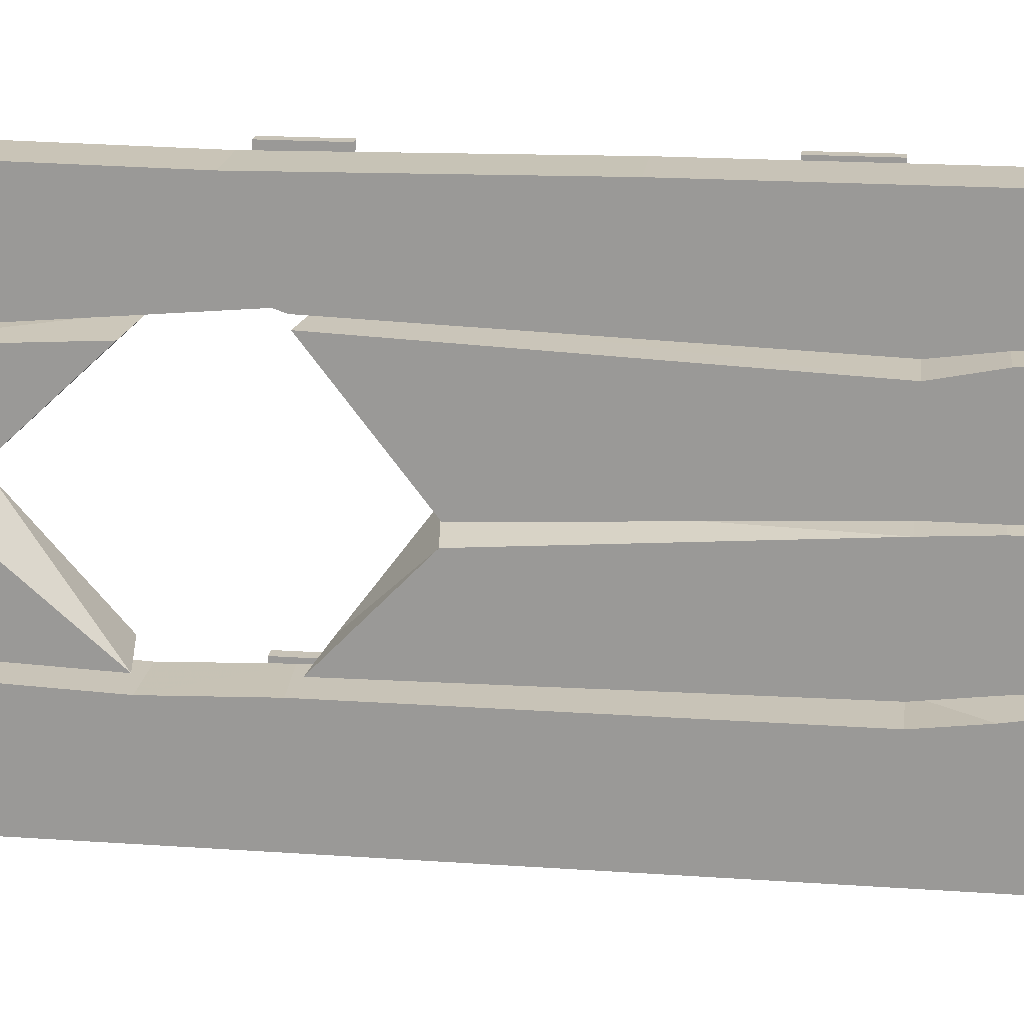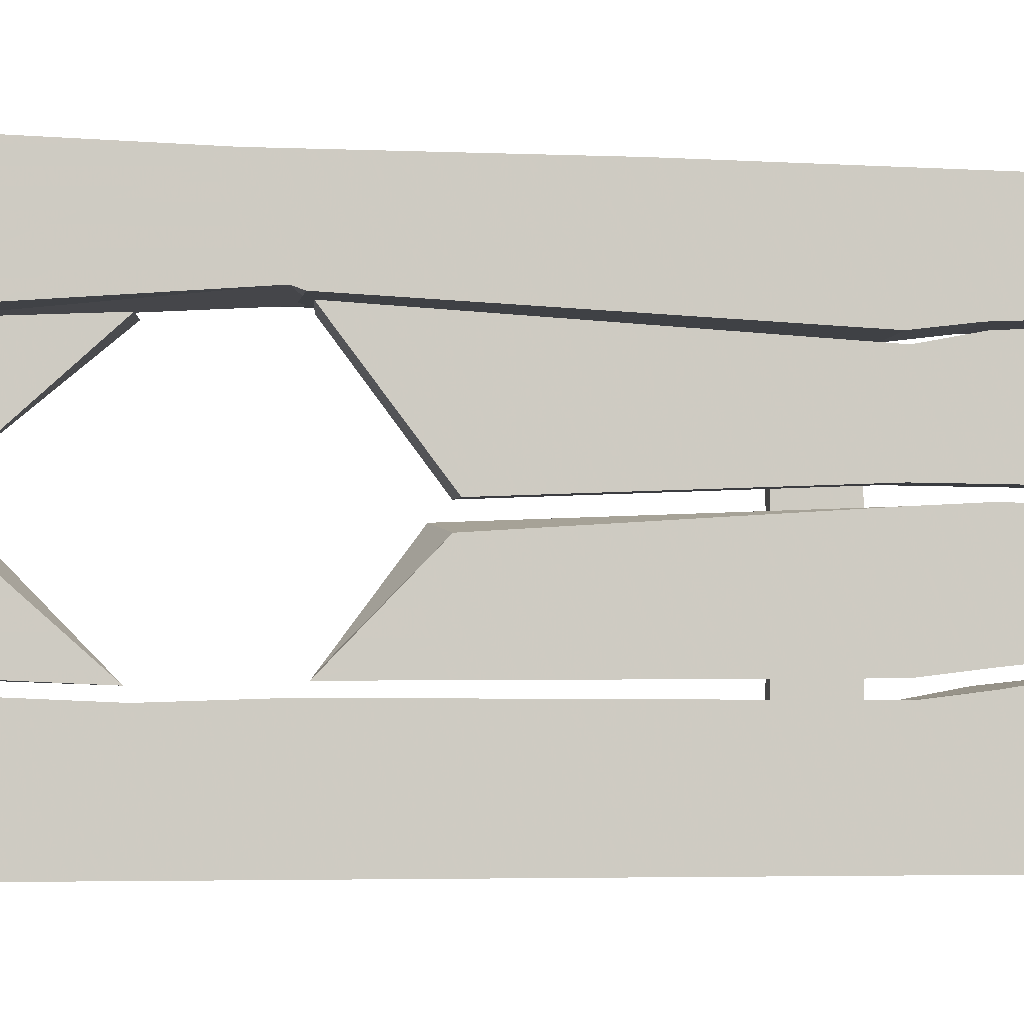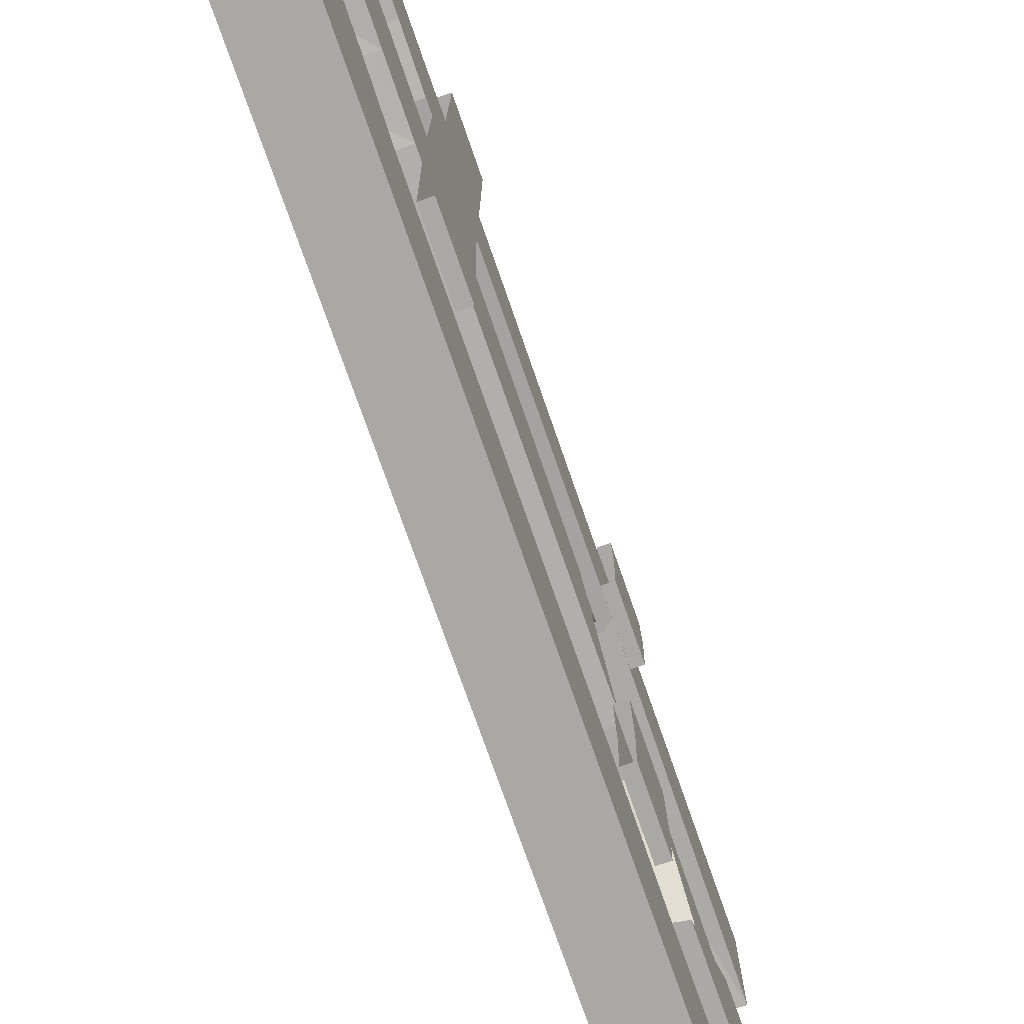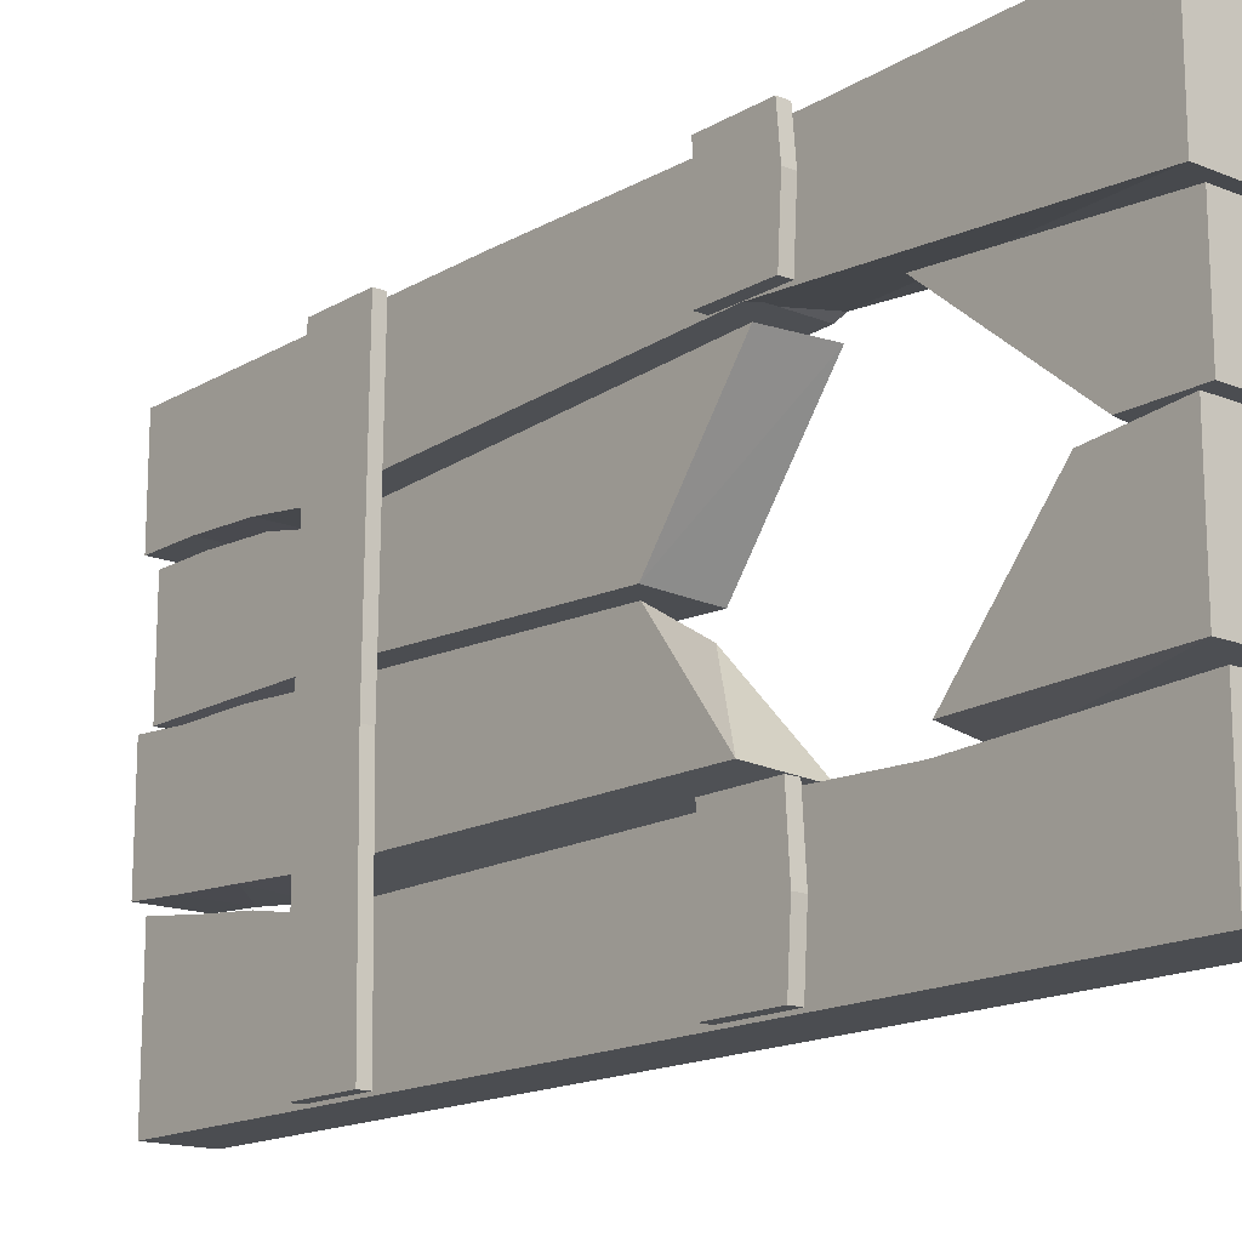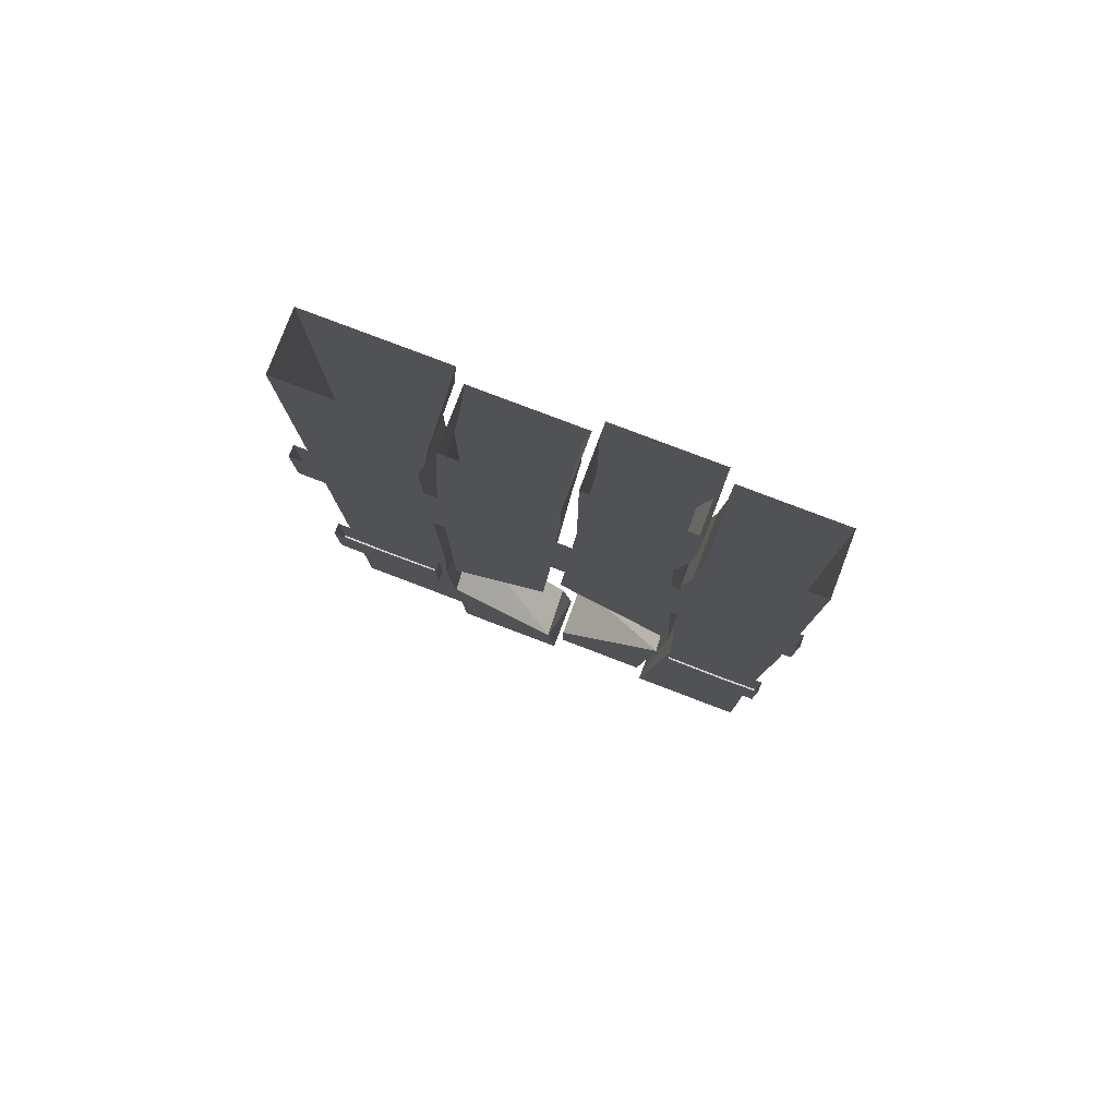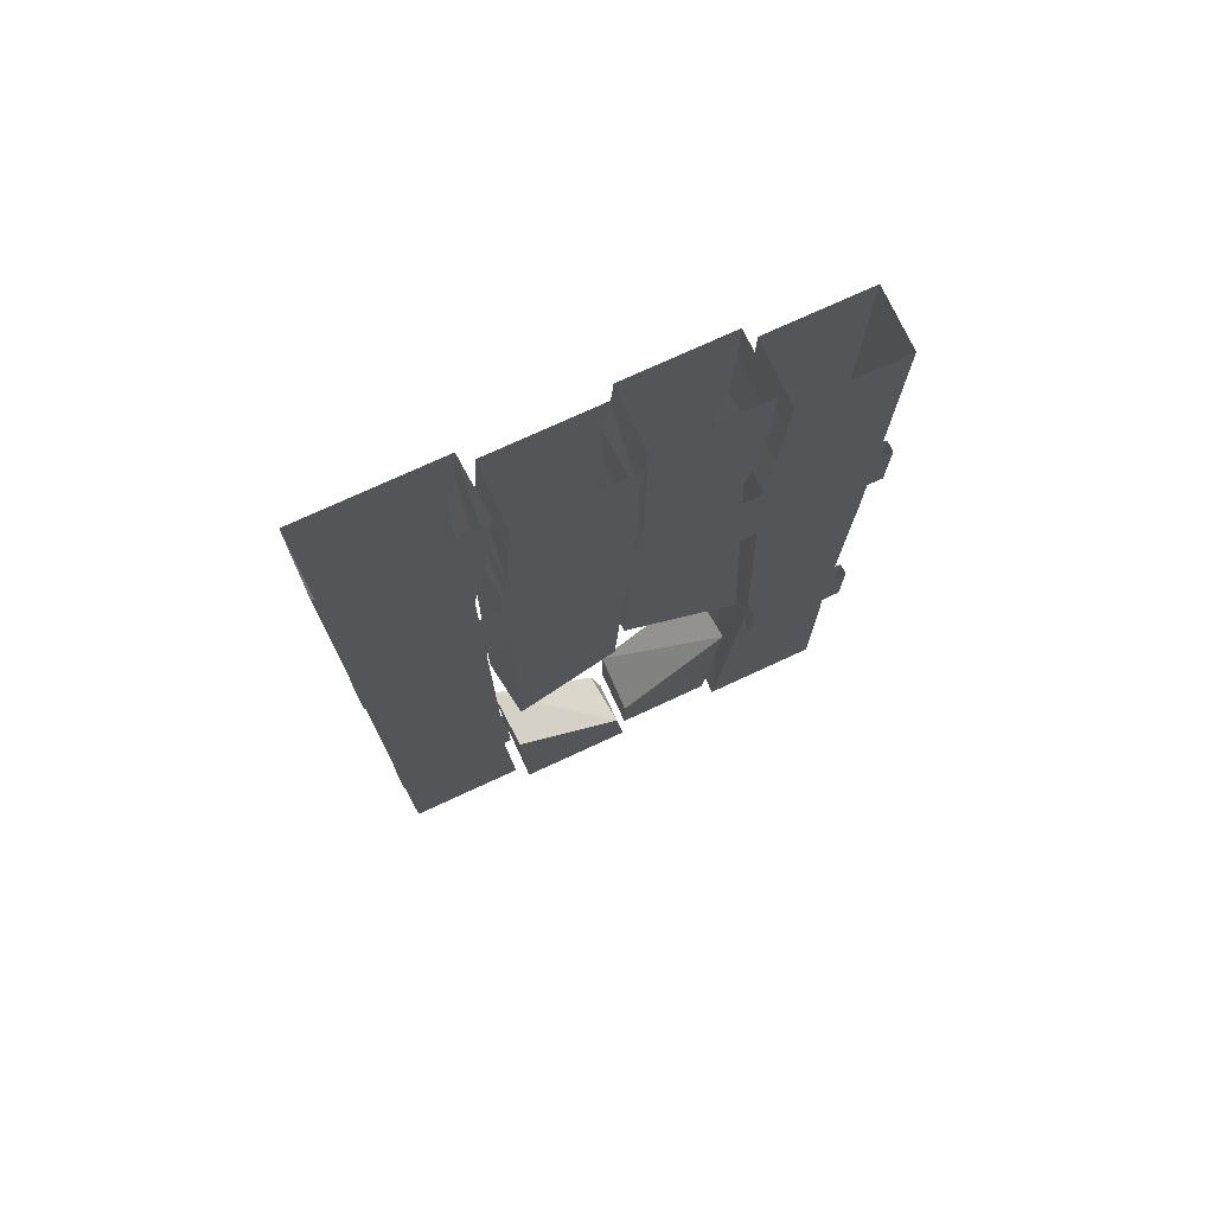
<metadata>
{"format":"obj","ext":"obj","renderer":"f3d","projection":"perspective","resolution":1024,"background":"white","views":[{"elev":19.6,"azim":97.3,"up":"+Z"},{"elev":-4.9,"azim":79.4,"up":"+Z"},{"elev":-75.0,"azim":-160.8,"up":"+Z"},{"elev":-16.0,"azim":-39.9,"up":"+Z"},{"elev":79.8,"azim":-69.2,"up":"+Y"},{"elev":74.6,"azim":-114.8,"up":"+Y"}]}
</metadata>
<code>
v -0.3281 -1.633 -0.5
v -0.3281 -0.8516 -0.5
v -0.3281 -1.242 -0.2578
v -0.3281 -1.461 -0.2656
v -0.3281 -1.859 -0.5
v -0.4531 -1.859 -0.5
v -0.4531 -1.633 -0.5
v -0.4531 -0.8516 -0.5
v -0.3281 -0.3828 -0.5
v -0.3281 -0.375 -0.2578
v -0.4531 -1.25 -0.2578
v -0.4531 -1.461 -0.2656
v -0.3281 -1.859 -0.25
v -0.4531 -1.859 -0.25
v -0.4531 -0.3828 -0.5
v -0.3281 -0.2578 -0.5
v -0.3281 -0.25 -0.2422
v -0.4531 -0.375 -0.2578
v -0.4531 -0.2578 -0.5
v -0.3281 -0.1172 -0.5
v -0.3281 -0.1094 -0.2188
v -0.4531 -0.25 -0.2344
v -0.4531 -0.1172 -0.5
v -0.3281 0 -0.5
v -0.3281 0 -0.2109
v -0.4531 -0.1094 -0.2188
v -0.4531 0 -0.5
v -0.3516 -1.859 -0.2266
v -0.3516 -1.469 -0.2422
v -0.3516 -1.734 -0.007812
v -0.3516 -1.859 0.01562
v -0.4766 -1.859 0.01562
v -0.4766 -1.859 -0.2266
v -0.4766 -1.492 -0.2344
v -0.4766 -1.695 0
v -0.3281 -1.859 0.03125
v -0.3281 -1.703 0.03125
v -0.3281 -1.461 0.2578
v -0.3281 -1.859 0.2344
v -0.4531 -1.859 0.2344
v -0.4531 -1.859 0.03125
v -0.4531 -1.727 0.03125
v -0.4531 -1.445 0.2656
v -0.3516 -1.859 0.25
v -0.3516 -1.25 0.3047
v -0.3516 -1.32 0.4922
v -0.3516 -1.859 0.5
v -0.4766 -1.859 0.5
v -0.4766 -1.859 0.25
v -0.4766 -1.203 0.2969
v -0.3516 -1.227 0.2969
v -0.3516 -0.75 0.5
v -0.4766 -0.75 0.5
v -0.4766 -1.32 0.4922
v -0.4766 -1.227 0.2969
v -0.3516 -0.375 0.2656
v -0.3516 -0.375 0.5
v -0.4766 -0.375 0.5
v -0.4766 -0.375 0.2656
v -0.3516 -0.2578 0.2812
v -0.3516 -0.2578 0.5
v -0.4766 -0.2578 0.5
v -0.4766 -0.2578 0.2812
v -0.3516 -0.1172 0.2891
v -0.3516 -0.1172 0.5
v -0.4766 -0.1172 0.5
v -0.4766 -0.1172 0.2891
v -0.3516 0 0.2891
v -0.3516 0 0.5
v -0.4766 0 0.5
v -0.4766 0 0.2891
v -0.3516 -1.219 -0.2344
v -0.3516 -0.375 -0.2266
v -0.3516 -0.375 0.01562
v -0.3516 -1.023 -0.03125
v -0.4766 -1.195 -0.2188
v -0.4766 -0.375 -0.2109
v -0.3516 -0.25 -0.2109
v -0.3516 -0.25 0.02344
v -0.4766 -0.375 0.02344
v -0.4766 -1.039 -0.007812
v -0.4766 -0.25 -0.2031
v -0.3516 -0.1094 -0.1953
v -0.3516 -0.1094 0.02344
v -0.4766 -0.25 0.03125
v -0.4766 -0.1094 -0.1953
v -0.4766 0 -0.1875
v -0.3516 0 -0.1875
v -0.3516 0 0.03906
v -0.4766 -0.1094 0.03125
v -0.4766 0 0.03906
v -0.3281 -1.016 0.01562
v -0.3281 -0.3828 0.04688
v -0.3281 -0.375 0.2422
v -0.3281 -1.219 0.2812
v -0.4531 -1.008 0.02344
v -0.4531 -0.3828 0.05469
v -0.3281 -0.25 0.04688
v -0.3281 -0.2578 0.2656
v -0.4531 -0.375 0.2422
v -0.4531 -1.203 0.2812
v -0.4531 -0.25 0.05469
v -0.3281 -0.1094 0.04688
v -0.3281 -0.1172 0.2734
v -0.4531 -0.2578 0.2656
v -0.4531 -0.1094 0.05469
v -0.4531 0 0.05469
v -0.3281 0 0.05469
v -0.3281 0 0.2734
v -0.4531 -0.1172 0.2734
v -0.4531 0 0.2734
v -0.4531 0 -0.2031
v -0.4766 -0.5469 -0.5
v -0.5 -0.5469 -0.5
v -0.5 -0.4062 -0.5
v -0.4766 -0.4062 -0.5
v -0.4766 -0.5391 -0.05469
v -0.5 -0.5391 -0.05469
v -0.5 -0.3984 -0.05469
v -0.5 -0.5469 0.5078
v -0.4766 -0.5469 0.5078
v -0.4766 -0.4062 0.5078
v -0.5 -0.4062 0.5078
v -0.4766 -0.3984 -0.05469
v -0.4766 -1.297 0.2969
v -0.5 -1.297 0.2969
v -0.5 -1.156 0.2969
v -0.4766 -1.156 0.2969
v -0.4766 -1.305 0.4219
v -0.5 -1.305 0.4219
v -0.5 -1.164 0.4219
v -0.5 -1.297 0.5078
v -0.4766 -1.297 0.5078
v -0.4766 -1.156 0.5078
v -0.5 -1.156 0.5078
v -0.4766 -1.164 0.4219
v -0.4766 -1.297 -0.5
v -0.5 -1.297 -0.5
v -0.5 -1.156 -0.5
v -0.4766 -1.156 -0.5
v -0.4766 -1.305 -0.3828
v -0.5 -1.305 -0.3828
v -0.5 -1.164 -0.3828
v -0.5 -1.297 -0.2578
v -0.4766 -1.297 -0.2578
v -0.4766 -1.156 -0.2578
v -0.5 -1.156 -0.2578
v -0.4766 -1.164 -0.3828
f 1 2 3
f 1 3 4
f 1 4 5
f 2 9 10
f 2 10 3
f 4 13 5
f 6 14 7
f 7 14 12
f 7 12 8
f 8 12 11
f 8 11 15
f 11 18 15
f 28 29 30
f 28 30 31
f 32 35 34
f 32 34 33
f 36 37 38
f 36 38 39
f 40 43 42
f 40 42 41
f 44 45 46
f 44 46 47
f 45 51 52
f 45 52 46
f 48 54 50
f 48 50 49
f 54 53 55
f 54 55 50
f 51 56 57
f 51 57 52
f 53 58 59
f 53 59 55
f 72 73 74
f 72 74 75
f 76 81 77
f 77 81 80
f 92 93 94
f 92 94 95
f 96 101 97
f 97 101 100
f 1 5 6
f 1 6 7
f 1 7 2
f 2 7 8
f 2 8 9
f 3 10 11
f 3 11 4
f 4 11 12
f 4 12 13
f 8 15 9
f 10 18 11
f 16 20 21
f 16 21 17
f 19 22 23
f 22 26 23
f 28 33 29
f 29 33 34
f 30 35 31
f 31 35 32
f 36 41 37
f 37 41 42
f 38 43 39
f 39 43 40
f 44 49 45
f 45 49 50
f 45 50 51
f 46 52 53
f 46 53 54
f 46 54 47
f 47 54 48
f 50 55 51
f 51 55 56
f 52 57 53
f 53 57 58
f 55 59 56
f 60 64 65
f 60 65 61
f 62 66 67
f 62 67 63
f 13 12 14
f 72 76 73
f 73 76 77
f 74 80 81
f 74 81 75
f 78 83 84
f 78 84 79
f 82 85 86
f 85 90 86
f 92 96 93
f 93 96 97
f 94 100 101
f 94 101 95
f 98 103 104
f 98 104 99
f 102 105 106
f 105 110 106
f 5 13 14
f 5 14 6
f 28 31 32
f 28 32 33
f 29 34 35
f 29 35 30
f 36 39 40
f 36 40 41
f 37 42 43
f 37 43 38
f 44 47 48
f 44 48 49
f 72 75 76
f 75 81 76
f 92 95 96
f 95 101 96
f 9 15 16
f 10 17 18
f 15 19 16
f 17 22 18
f 20 24 25
f 20 25 21
f 23 26 27
f 56 59 60
f 57 61 58
f 58 61 62
f 59 63 60
f 64 68 69
f 64 69 65
f 66 70 71
f 66 71 67
f 73 77 78
f 74 79 80
f 77 82 78
f 79 85 80
f 83 88 89
f 83 89 84
f 86 90 87
f 87 90 91
f 93 97 98
f 94 99 100
f 97 102 98
f 99 105 100
f 103 108 109
f 103 109 104
f 106 110 107
f 107 110 111
f 26 112 27
f 113 114 115
f 113 115 116
f 113 116 117
f 113 117 114
f 114 117 118
f 120 121 122
f 120 122 123
f 120 118 121
f 121 118 117
f 121 117 124
f 121 124 122
f 124 117 116
f 125 126 127
f 125 127 128
f 125 128 129
f 125 129 126
f 126 129 130
f 132 133 134
f 132 134 135
f 132 130 133
f 133 130 129
f 133 129 136
f 133 136 134
f 136 129 128
f 137 138 139
f 137 139 140
f 137 140 141
f 137 141 138
f 138 141 142
f 144 145 146
f 144 146 147
f 144 142 145
f 145 142 141
f 145 141 148
f 145 148 146
f 148 141 140
f 9 16 17
f 9 17 10
f 15 18 19
f 18 22 19
f 56 60 61
f 56 61 57
f 58 62 63
f 58 63 59
f 73 78 79
f 73 79 74
f 77 80 82
f 80 85 82
f 93 98 99
f 93 99 94
f 97 100 102
f 100 105 102
f 114 118 119
f 114 119 115
f 120 123 118
f 119 118 123
f 126 130 131
f 126 131 127
f 132 135 130
f 131 130 135
f 138 142 143
f 138 143 139
f 144 147 142
f 143 142 147
f 16 19 20
f 17 21 22
f 19 23 20
f 21 26 22
f 60 63 64
f 61 65 62
f 62 65 66
f 63 67 64
f 78 82 83
f 79 84 85
f 82 86 83
f 84 90 85
f 98 102 103
f 99 104 105
f 102 106 103
f 104 110 105
f 20 23 24
f 21 25 26
f 23 27 24
f 64 67 68
f 65 69 66
f 66 69 70
f 67 71 68
f 83 86 87
f 83 87 88
f 84 89 90
f 91 90 89
f 103 106 107
f 103 107 108
f 104 109 110
f 111 110 109
f 112 26 25

</code>
